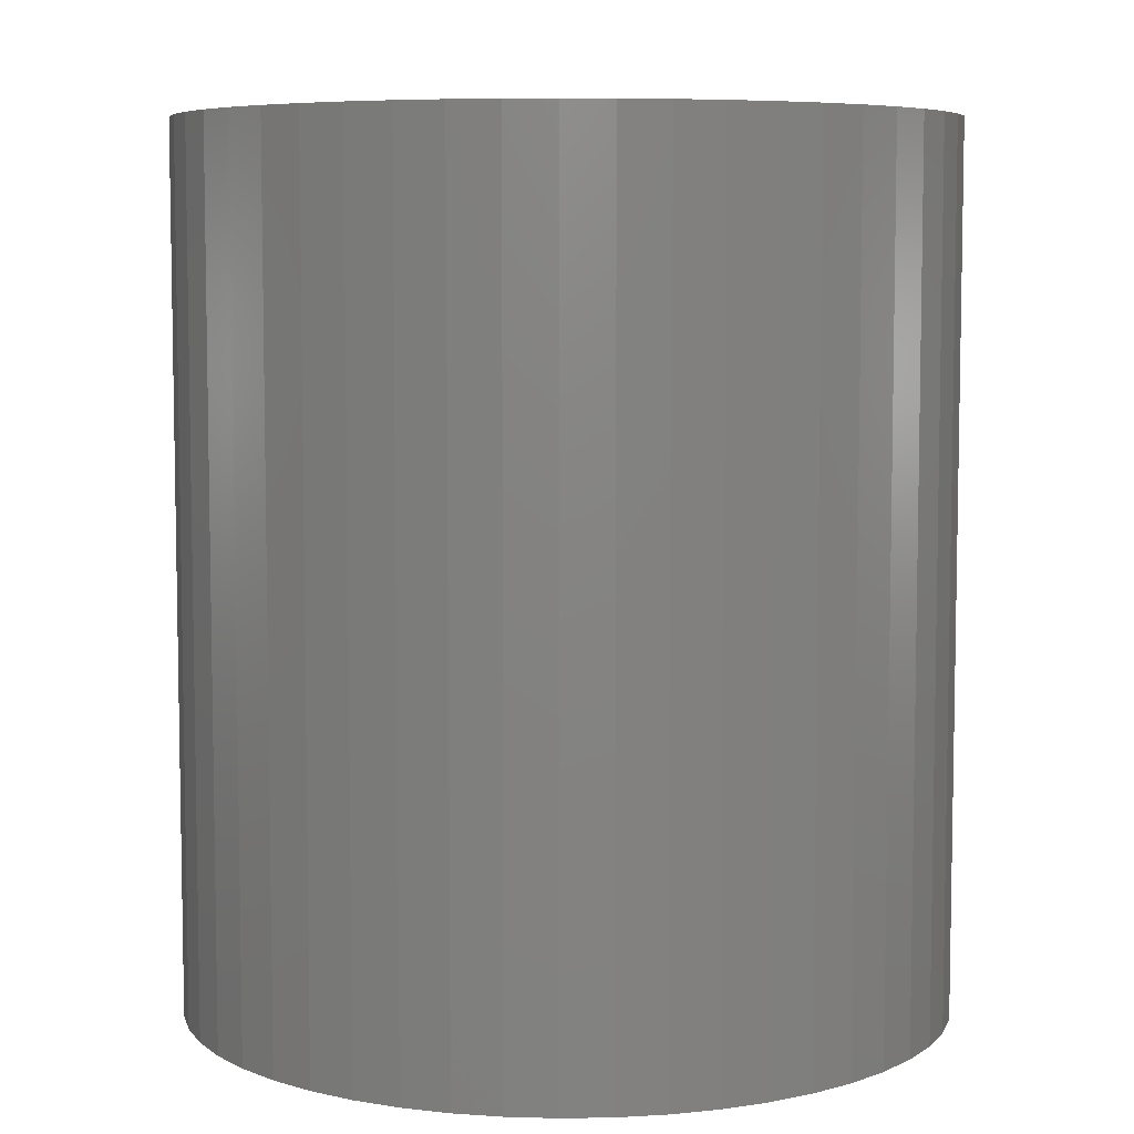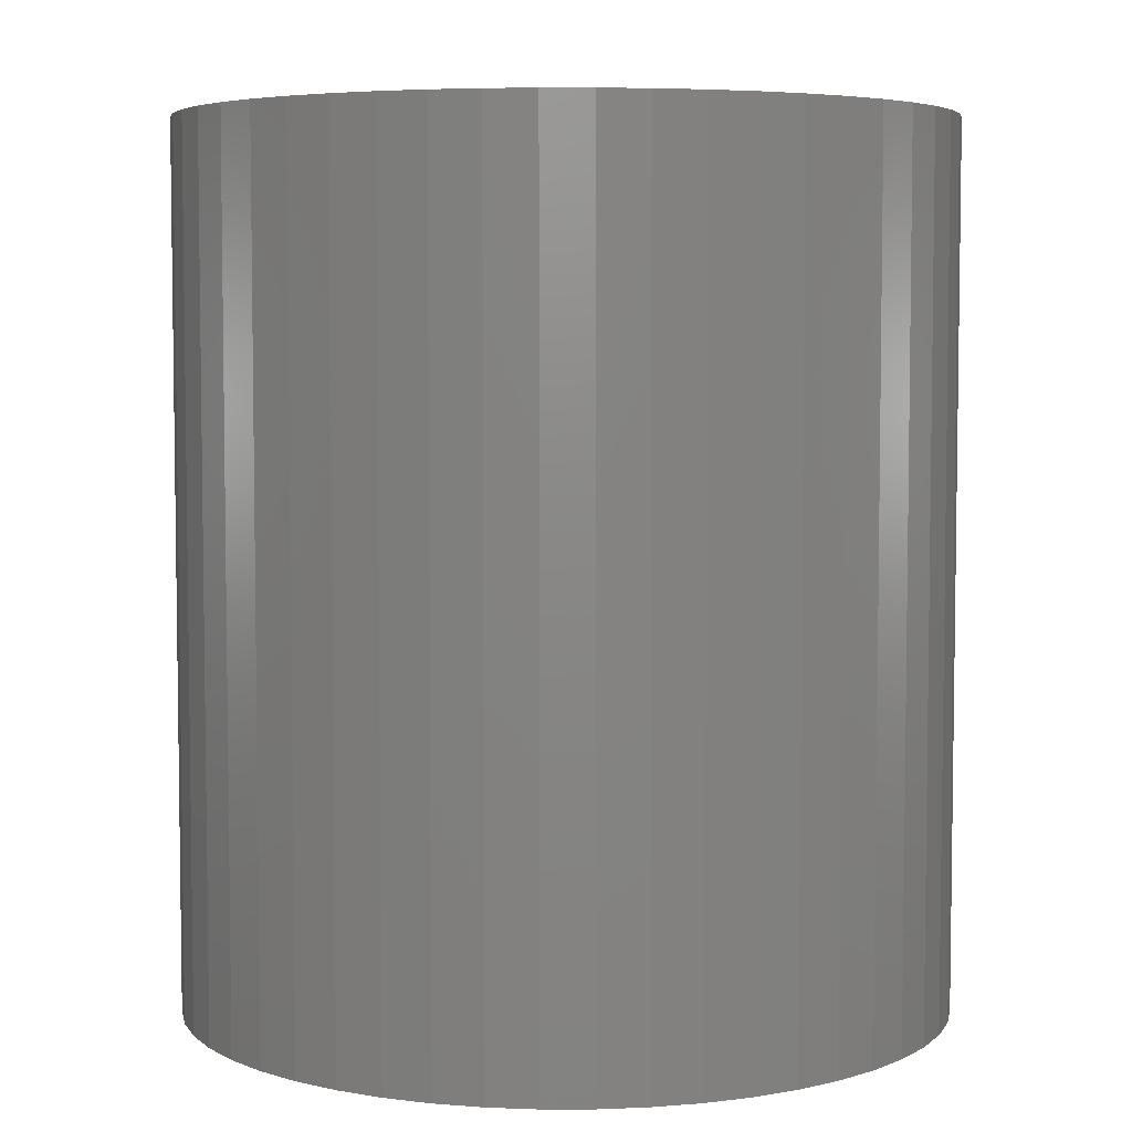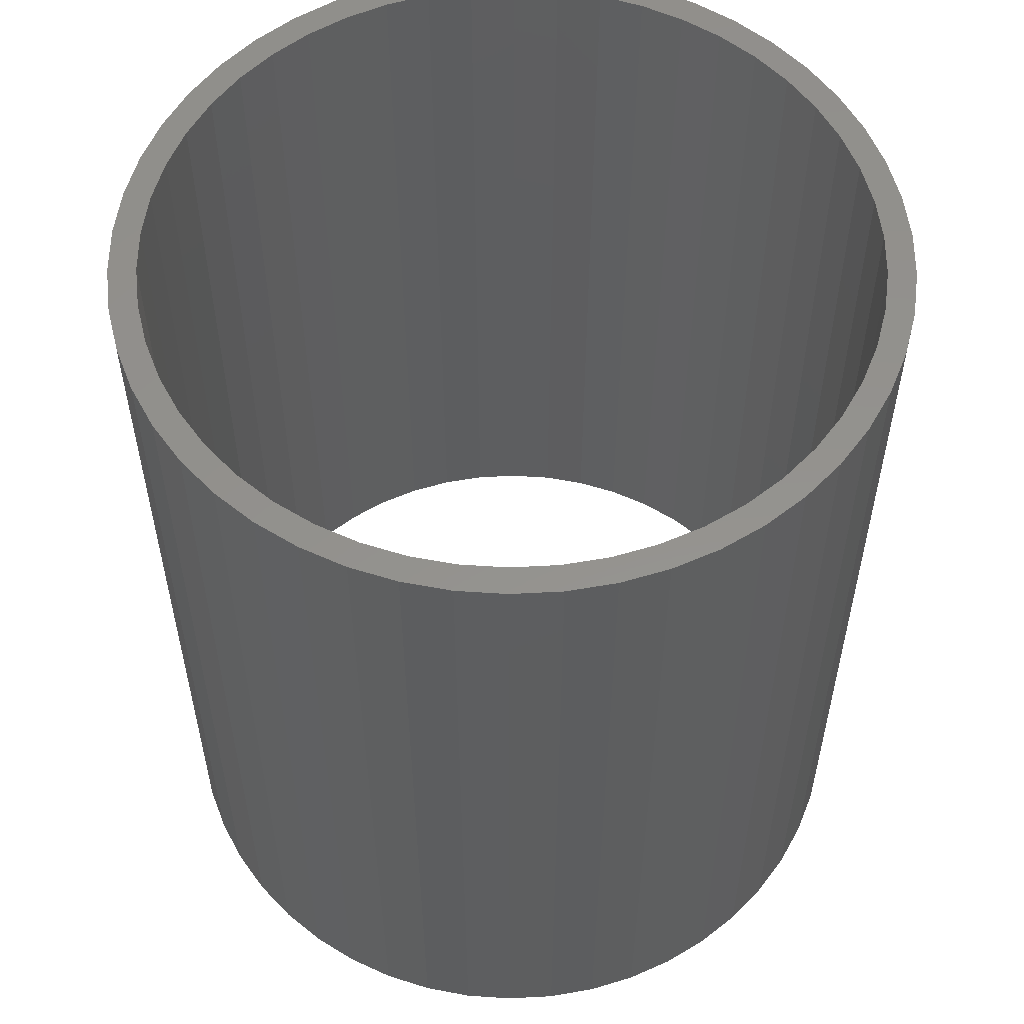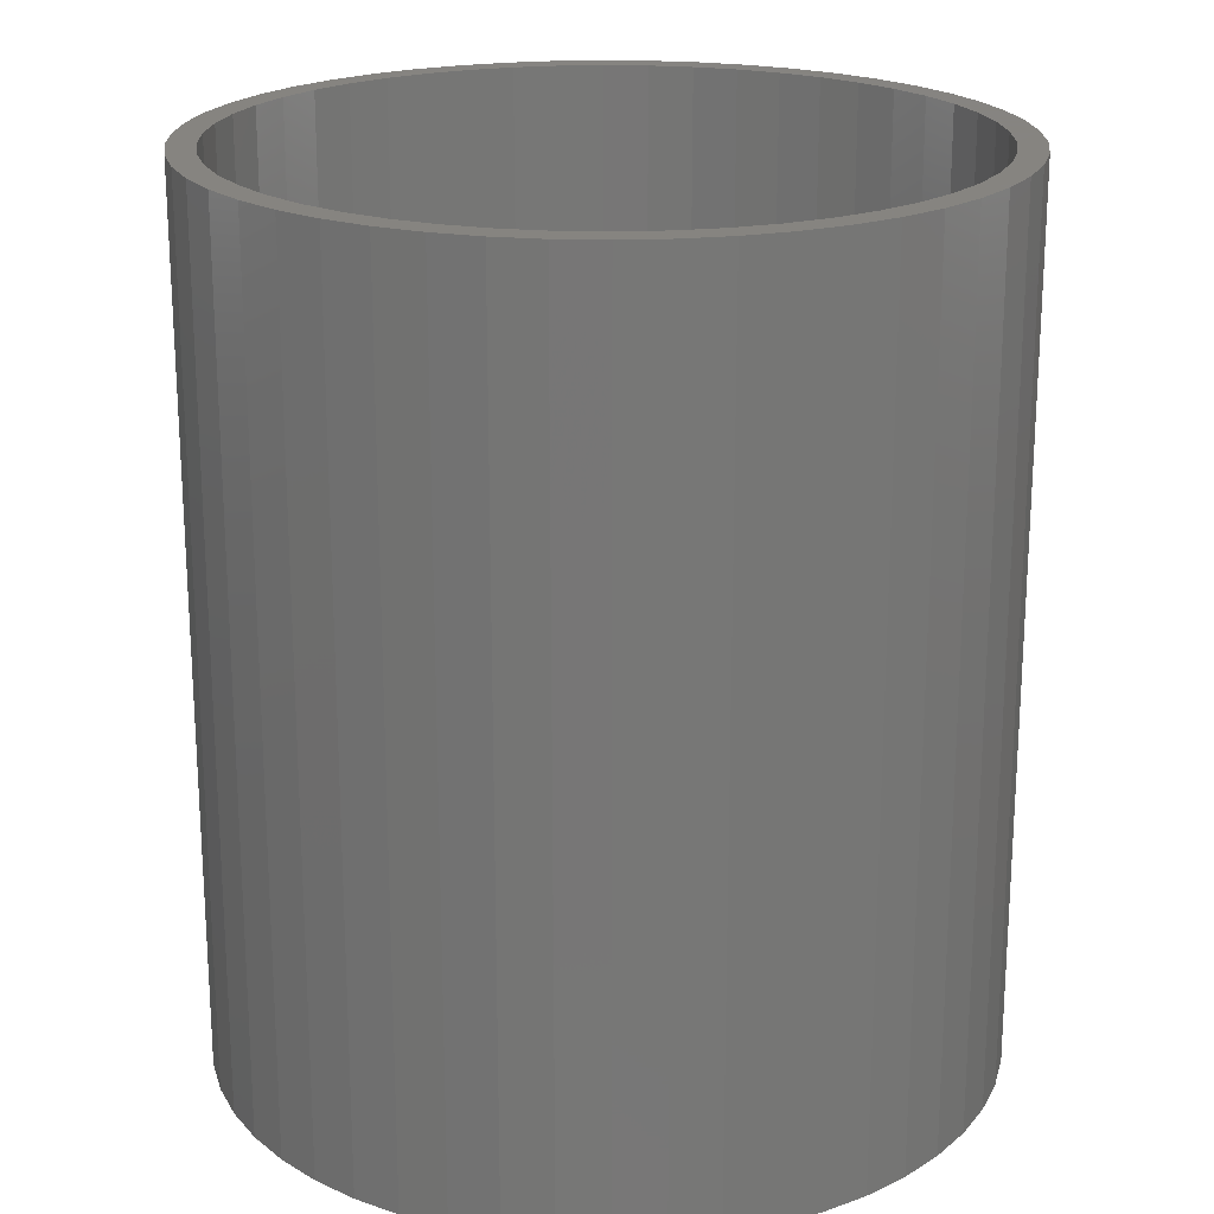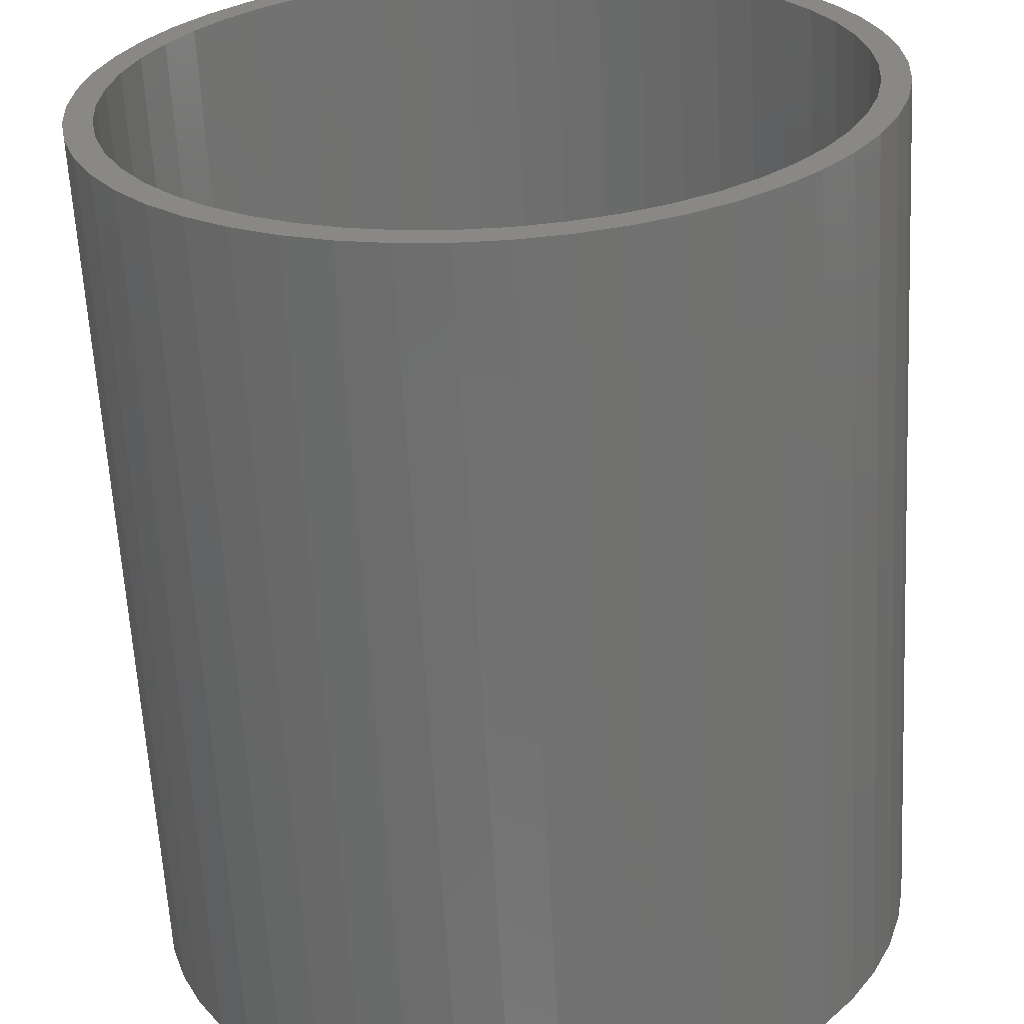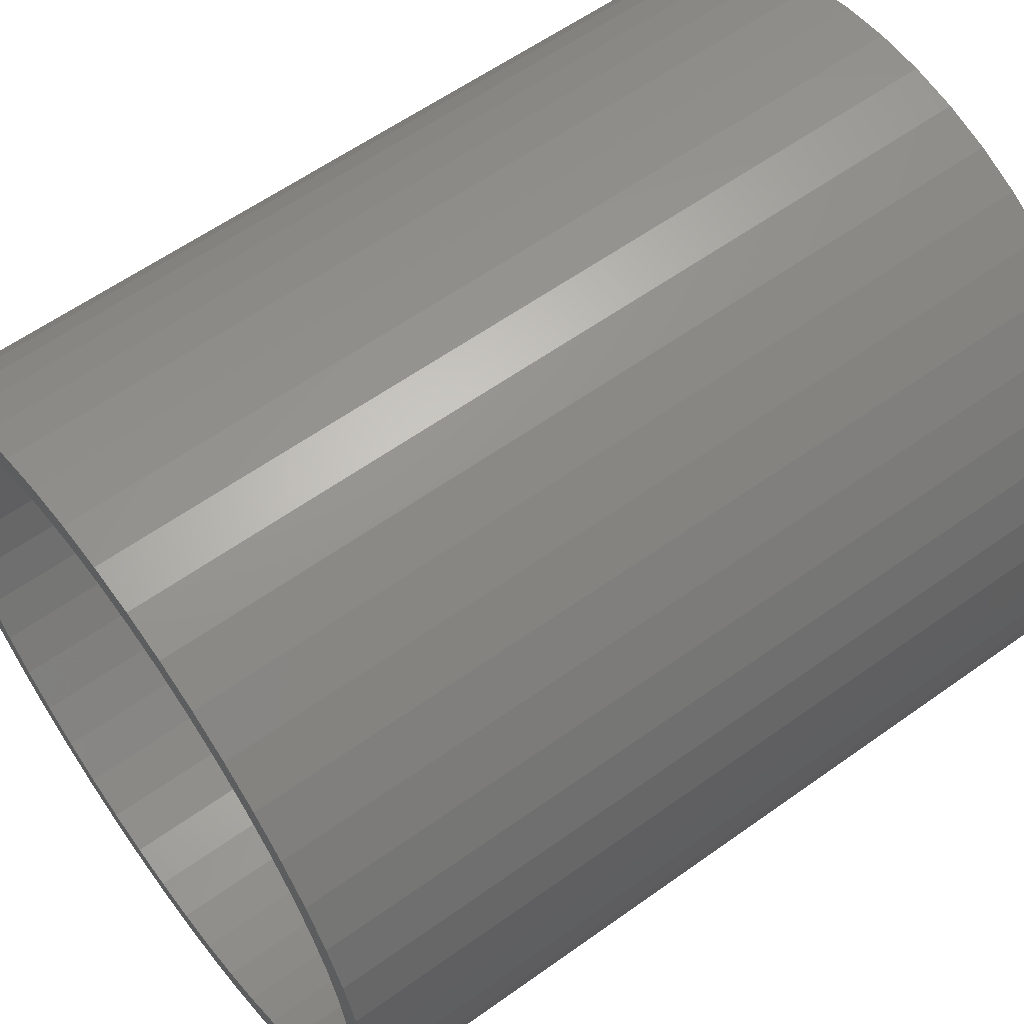
<metadata>
{"format":"stl","ext":"stl","renderer":"f3d","projection":"perspective","resolution":1024,"background":"white","views":[{"elev":6.7,"azim":-24.2,"up":"+Z"},{"elev":5.3,"azim":129.4,"up":"+Z"},{"elev":55.8,"azim":162.4,"up":"+Z"},{"elev":20.6,"azim":31.8,"up":"+Z"},{"elev":-62.6,"azim":3.1,"up":"+Y"},{"elev":59.3,"azim":53.6,"up":"+Y"}]}
</metadata>
<code>
# stl→obj: 200 verts, 400 faces
v 3.5 0 4
v 3.472 0.4387 -4
v 3.472 0.4387 4
v 3.5 0 -4
v -3.5 0 -4
v -3.472 0.4387 4
v -3.472 0.4387 -4
v -3.5 0 4
v 0.2198 3.493 -4
v -0.2198 3.493 4
v 0.2198 3.493 4
v -0.2198 3.493 -4
v -0.2198 -3.493 -4
v 0.2198 -3.493 4
v -0.2198 -3.493 4
v 0.2198 -3.493 -4
v 2.551 2.396 -4
v 2.231 2.697 4
v 2.551 2.396 4
v 2.231 2.697 -4
v -2.231 2.697 -4
v -2.551 2.396 4
v -2.231 2.697 4
v -2.551 2.396 -4
v -1.082 3.329 -4
v -1.49 3.167 4
v -1.082 3.329 4
v -1.49 3.167 -4
v 3.254 1.288 4
v 3.067 1.686 -4
v 3.067 1.686 4
v 3.254 1.288 -4
v 3.39 0.8704 -4
v 3.39 0.8704 4
v 2.832 2.057 -4
v 2.832 2.057 4
v 1.49 3.167 -4
v 1.082 3.329 4
v 1.49 3.167 4
v 1.082 3.329 -4
v 1.875 2.955 -4
v 1.875 2.955 4
v -3.254 1.288 -4
v -3.067 1.686 4
v -3.067 1.686 -4
v -3.254 1.288 4
v -2.832 2.057 -4
v -2.832 2.057 4
v -3.39 0.8704 -4
v -3.39 0.8704 4
v -0.6558 3.438 -4
v -0.6558 3.438 4
v 0.6558 -3.438 4
v 0.6558 -3.438 -4
v 0.6558 3.438 4
v 0.6558 3.438 -4
v 3.25 0 4
v 3.224 0.4073 4
v 3.472 -0.4387 4
v 3.148 0.8082 4
v 3.224 -0.4073 4
v 3.39 -0.8704 4
v 3.022 1.196 4
v 2.848 1.566 4
v 2.629 1.91 4
v 2.369 2.225 4
v 2.072 2.504 4
v 1.741 2.744 4
v 1.384 2.941 4
v 1.004 3.091 4
v 0.609 3.192 4
v 0.2041 3.244 4
v -0.2041 3.244 4
v -0.609 3.192 4
v -1.004 3.091 4
v -1.384 2.941 4
v -1.741 2.744 4
v -1.875 2.955 4
v -2.072 2.504 4
v -2.369 2.225 4
v -2.629 1.91 4
v -2.848 1.566 4
v -3.022 1.196 4
v -3.148 0.8082 4
v -3.224 0.4073 4
v 3.148 -0.8082 4
v 3.254 -1.288 4
v 3.022 -1.196 4
v 3.067 -1.686 4
v 2.848 -1.566 4
v 2.832 -2.057 4
v 2.629 -1.91 4
v 2.551 -2.396 4
v 2.369 -2.225 4
v 2.231 -2.697 4
v 2.072 -2.504 4
v 1.875 -2.955 4
v 1.741 -2.744 4
v 1.49 -3.167 4
v 1.384 -2.941 4
v 1.082 -3.329 4
v 1.004 -3.091 4
v 0.609 -3.192 4
v 0.2041 -3.244 4
v -0.2041 -3.244 4
v -0.609 -3.192 4
v -0.6558 -3.438 4
v -1.004 -3.091 4
v -1.082 -3.329 4
v -1.384 -2.941 4
v -1.49 -3.167 4
v -1.741 -2.744 4
v -1.875 -2.955 4
v -2.072 -2.504 4
v -2.231 -2.697 4
v -2.369 -2.225 4
v -2.551 -2.396 4
v -2.629 -1.91 4
v -2.832 -2.057 4
v -2.848 -1.566 4
v -3.067 -1.686 4
v -3.022 -1.196 4
v -3.254 -1.288 4
v -3.148 -0.8082 4
v -3.39 -0.8704 4
v -3.224 -0.4073 4
v -3.472 -0.4387 4
v -3.25 0 4
v -1.875 2.955 -4
v 3.472 -0.4387 -4
v 2.832 -2.057 -4
v 2.551 -2.396 -4
v 3.39 -0.8704 -4
v 3.254 -1.288 -4
v 3.25 0 -4
v 3.224 -0.4073 -4
v 3.148 -0.8082 -4
v 3.224 0.4073 -4
v 3.022 -1.196 -4
v 3.067 -1.686 -4
v 2.848 -1.566 -4
v 2.629 -1.91 -4
v 2.369 -2.225 -4
v 2.231 -2.697 -4
v 2.072 -2.504 -4
v 1.875 -2.955 -4
v 1.741 -2.744 -4
v 1.49 -3.167 -4
v 1.384 -2.941 -4
v 1.082 -3.329 -4
v 1.004 -3.091 -4
v 0.609 -3.192 -4
v 0.2041 -3.244 -4
v -0.2041 -3.244 -4
v -0.609 -3.192 -4
v -0.6558 -3.438 -4
v -1.004 -3.091 -4
v -1.082 -3.329 -4
v -1.384 -2.941 -4
v -1.49 -3.167 -4
v -1.741 -2.744 -4
v -1.875 -2.955 -4
v -2.072 -2.504 -4
v -2.231 -2.697 -4
v -2.369 -2.225 -4
v -2.551 -2.396 -4
v -2.629 -1.91 -4
v -2.832 -2.057 -4
v -2.848 -1.566 -4
v -3.067 -1.686 -4
v -3.022 -1.196 -4
v -3.254 -1.288 -4
v -3.148 -0.8082 -4
v -3.39 -0.8704 -4
v -3.224 -0.4073 -4
v 3.148 0.8082 -4
v 3.022 1.196 -4
v 2.848 1.566 -4
v 2.629 1.91 -4
v 2.369 2.225 -4
v 2.072 2.504 -4
v 1.741 2.744 -4
v 1.384 2.941 -4
v 1.004 3.091 -4
v 0.609 3.192 -4
v 0.2041 3.244 -4
v -0.2041 3.244 -4
v -0.609 3.192 -4
v -1.004 3.091 -4
v -1.384 2.941 -4
v -1.741 2.744 -4
v -2.072 2.504 -4
v -2.369 2.225 -4
v -2.629 1.91 -4
v -2.848 1.566 -4
v -3.022 1.196 -4
v -3.148 0.8082 -4
v -3.224 0.4073 -4
v -3.25 0 -4
v -3.472 -0.4387 -4
f 1 2 3
f 2 1 4
f 5 6 7
f 6 5 8
f 9 10 11
f 10 9 12
f 13 14 15
f 14 13 16
f 17 18 19
f 18 17 20
f 21 22 23
f 22 21 24
f 25 26 27
f 26 25 28
f 29 30 31
f 30 29 32
f 3 33 34
f 33 3 2
f 31 35 36
f 35 31 30
f 37 38 39
f 38 37 40
f 41 39 42
f 39 41 37
f 43 44 45
f 44 43 46
f 47 22 24
f 22 47 48
f 49 46 43
f 46 49 50
f 51 27 52
f 27 51 25
f 16 53 14
f 53 16 54
f 34 32 29
f 32 34 33
f 36 17 19
f 17 36 35
f 40 55 38
f 55 40 56
f 56 11 55
f 11 56 9
f 20 42 18
f 42 20 41
f 45 48 47
f 48 45 44
f 7 50 49
f 50 7 6
f 57 1 3
f 58 3 34
f 1 57 59
f 60 34 29
f 61 59 57
f 59 61 62
f 3 58 57
f 34 60 58
f 63 29 31
f 29 63 60
f 31 64 63
f 36 64 31
f 36 65 64
f 19 65 36
f 19 66 65
f 18 66 19
f 18 67 66
f 42 67 18
f 42 68 67
f 39 68 42
f 39 69 68
f 38 69 39
f 38 70 69
f 55 70 38
f 55 71 70
f 11 71 55
f 11 72 71
f 11 73 72
f 10 73 11
f 10 74 73
f 52 74 10
f 52 75 74
f 27 75 52
f 27 76 75
f 26 76 27
f 26 77 76
f 78 77 26
f 78 79 77
f 23 79 78
f 23 80 79
f 22 80 23
f 22 81 80
f 48 81 22
f 48 82 81
f 44 82 48
f 82 44 83
f 46 83 44
f 83 46 84
f 84 50 85
f 50 84 46
f 86 62 61
f 62 86 87
f 88 87 86
f 87 88 89
f 90 89 88
f 90 91 89
f 92 91 90
f 92 93 91
f 94 93 92
f 94 95 93
f 96 95 94
f 96 97 95
f 98 97 96
f 98 99 97
f 100 99 98
f 100 101 99
f 102 101 100
f 102 53 101
f 103 53 102
f 103 14 53
f 104 14 103
f 105 14 104
f 105 15 14
f 106 15 105
f 106 107 15
f 108 107 106
f 108 109 107
f 110 109 108
f 110 111 109
f 112 111 110
f 112 113 111
f 114 113 112
f 114 115 113
f 116 115 114
f 116 117 115
f 118 117 116
f 118 119 117
f 120 119 118
f 121 120 122
f 120 121 119
f 123 122 124
f 125 124 126
f 122 123 121
f 127 126 128
f 6 85 50
f 85 6 128
f 124 125 123
f 8 128 6
f 126 127 125
f 128 8 127
f 28 78 26
f 78 28 129
f 129 23 78
f 23 129 21
f 12 52 10
f 52 12 51
f 59 4 1
f 4 59 130
f 93 131 91
f 131 93 132
f 87 133 62
f 133 87 134
f 62 130 59
f 130 62 133
f 135 4 130
f 136 130 133
f 4 135 2
f 137 133 134
f 138 2 135
f 2 138 33
f 130 136 135
f 133 137 136
f 139 134 140
f 134 139 137
f 140 141 139
f 131 141 140
f 131 142 141
f 132 142 131
f 132 143 142
f 144 143 132
f 144 145 143
f 146 145 144
f 146 147 145
f 148 147 146
f 148 149 147
f 150 149 148
f 150 151 149
f 54 151 150
f 54 152 151
f 16 152 54
f 16 153 152
f 16 154 153
f 13 154 16
f 13 155 154
f 156 155 13
f 156 157 155
f 158 157 156
f 158 159 157
f 160 159 158
f 160 161 159
f 162 161 160
f 162 163 161
f 164 163 162
f 164 165 163
f 166 165 164
f 166 167 165
f 168 167 166
f 168 169 167
f 170 169 168
f 169 170 171
f 172 171 170
f 171 172 173
f 173 174 175
f 174 173 172
f 176 33 138
f 33 176 32
f 177 32 176
f 32 177 30
f 178 30 177
f 178 35 30
f 179 35 178
f 179 17 35
f 180 17 179
f 180 20 17
f 181 20 180
f 181 41 20
f 182 41 181
f 182 37 41
f 183 37 182
f 183 40 37
f 184 40 183
f 184 56 40
f 185 56 184
f 185 9 56
f 186 9 185
f 187 9 186
f 187 12 9
f 188 12 187
f 188 51 12
f 189 51 188
f 189 25 51
f 190 25 189
f 190 28 25
f 191 28 190
f 191 129 28
f 192 129 191
f 192 21 129
f 193 21 192
f 193 24 21
f 194 24 193
f 194 47 24
f 195 47 194
f 45 195 196
f 195 45 47
f 43 196 197
f 49 197 198
f 196 43 45
f 7 198 199
f 200 175 174
f 175 200 199
f 197 49 43
f 5 199 200
f 198 7 49
f 199 5 7
f 148 97 99
f 97 148 146
f 144 93 95
f 93 144 132
f 91 140 89
f 140 91 131
f 172 125 174
f 125 172 123
f 150 99 101
f 99 150 148
f 54 101 53
f 101 54 150
f 89 134 87
f 134 89 140
f 156 15 107
f 15 156 13
f 160 109 111
f 109 160 158
f 158 107 109
f 107 158 156
f 166 119 168
f 119 166 117
f 166 115 117
f 115 166 164
f 170 123 172
f 123 170 121
f 174 127 200
f 127 174 125
f 200 8 5
f 8 200 127
f 146 95 97
f 95 146 144
f 168 121 170
f 121 168 119
f 162 111 113
f 111 162 160
f 164 113 115
f 113 164 162
f 177 64 178
f 64 177 63
f 84 196 83
f 196 84 197
f 178 65 179
f 65 178 64
f 185 70 71
f 70 185 184
f 184 69 70
f 69 184 183
f 190 75 76
f 75 190 189
f 83 195 82
f 195 83 196
f 137 61 136
f 61 137 86
f 182 67 68
f 67 182 181
f 85 197 84
f 197 85 198
f 81 193 80
f 193 81 194
f 191 76 77
f 76 191 190
f 188 73 74
f 73 188 187
f 135 58 138
f 58 135 57
f 139 86 137
f 86 139 88
f 145 98 96
f 98 145 147
f 138 60 176
f 60 138 58
f 176 63 177
f 63 176 60
f 181 66 67
f 66 181 180
f 187 72 73
f 72 187 186
f 183 68 69
f 68 183 182
f 128 198 85
f 198 128 199
f 82 194 81
f 194 82 195
f 189 74 75
f 74 189 188
f 192 77 79
f 77 192 191
f 193 79 80
f 79 193 192
f 136 57 135
f 57 136 61
f 153 105 104
f 105 153 154
f 122 173 124
f 173 122 171
f 120 171 122
f 171 120 169
f 152 104 103
f 104 152 153
f 143 92 142
f 92 143 94
f 179 66 180
f 66 179 65
f 186 71 72
f 71 186 185
f 157 110 108
f 110 157 159
f 151 103 102
f 103 151 152
f 147 100 98
f 100 147 149
f 143 96 94
f 96 143 145
f 141 88 139
f 88 141 90
f 142 90 141
f 90 142 92
f 161 114 112
f 114 161 163
f 155 108 106
f 108 155 157
f 116 167 118
f 167 116 165
f 163 116 114
f 116 163 165
f 124 175 126
f 175 124 173
f 126 199 128
f 199 126 175
f 159 112 110
f 112 159 161
f 154 106 105
f 106 154 155
f 118 169 120
f 169 118 167
f 149 102 100
f 102 149 151

</code>
